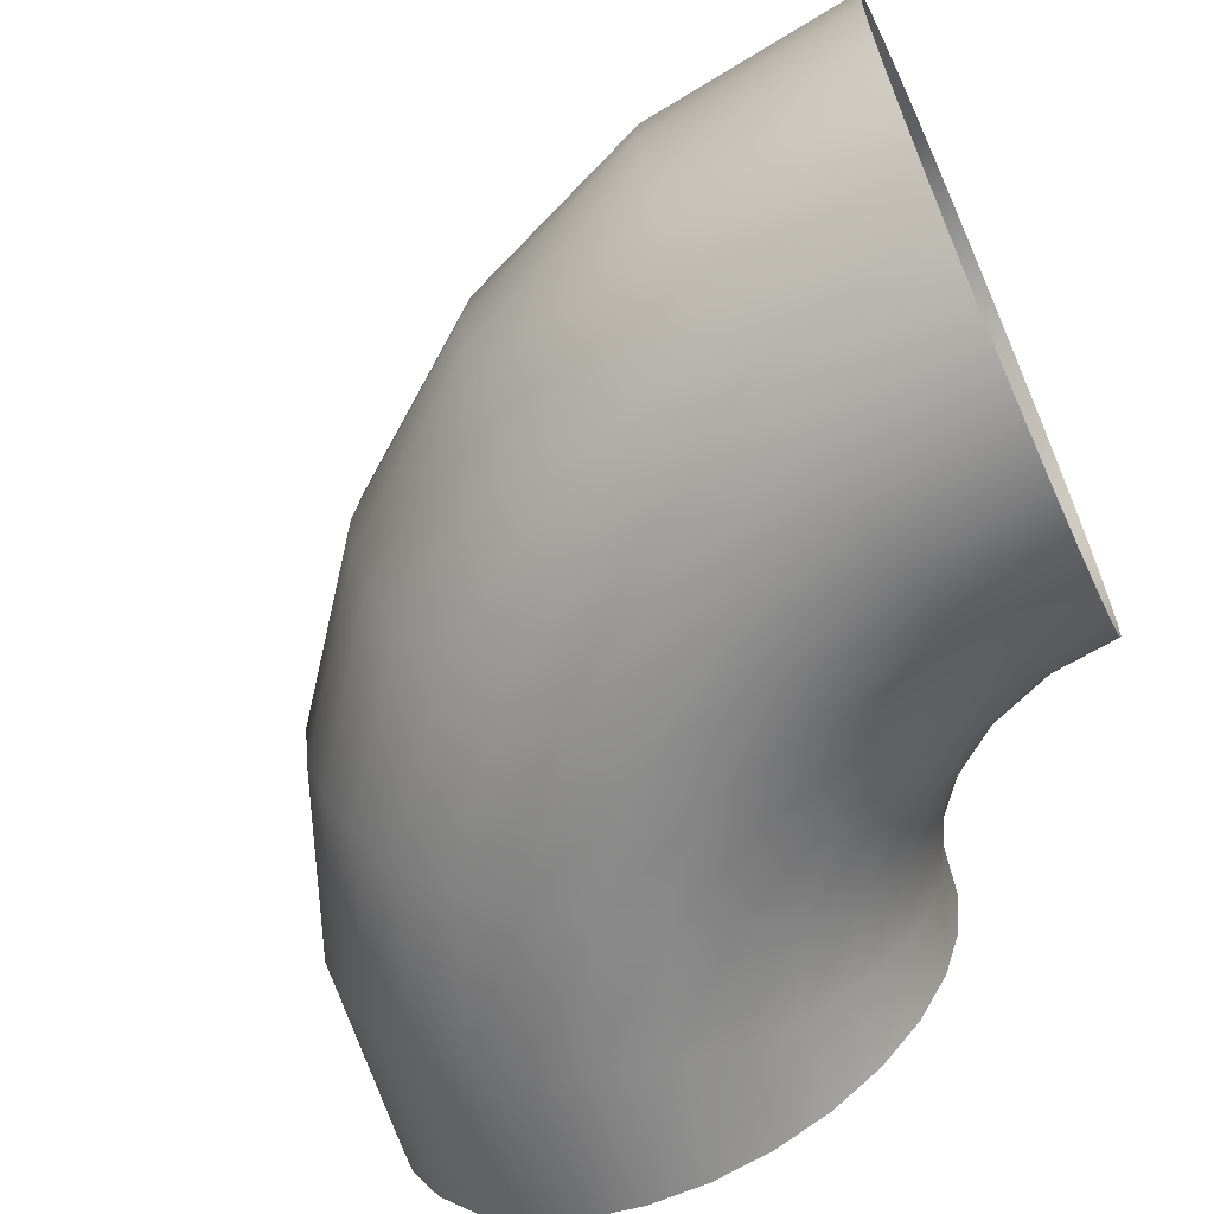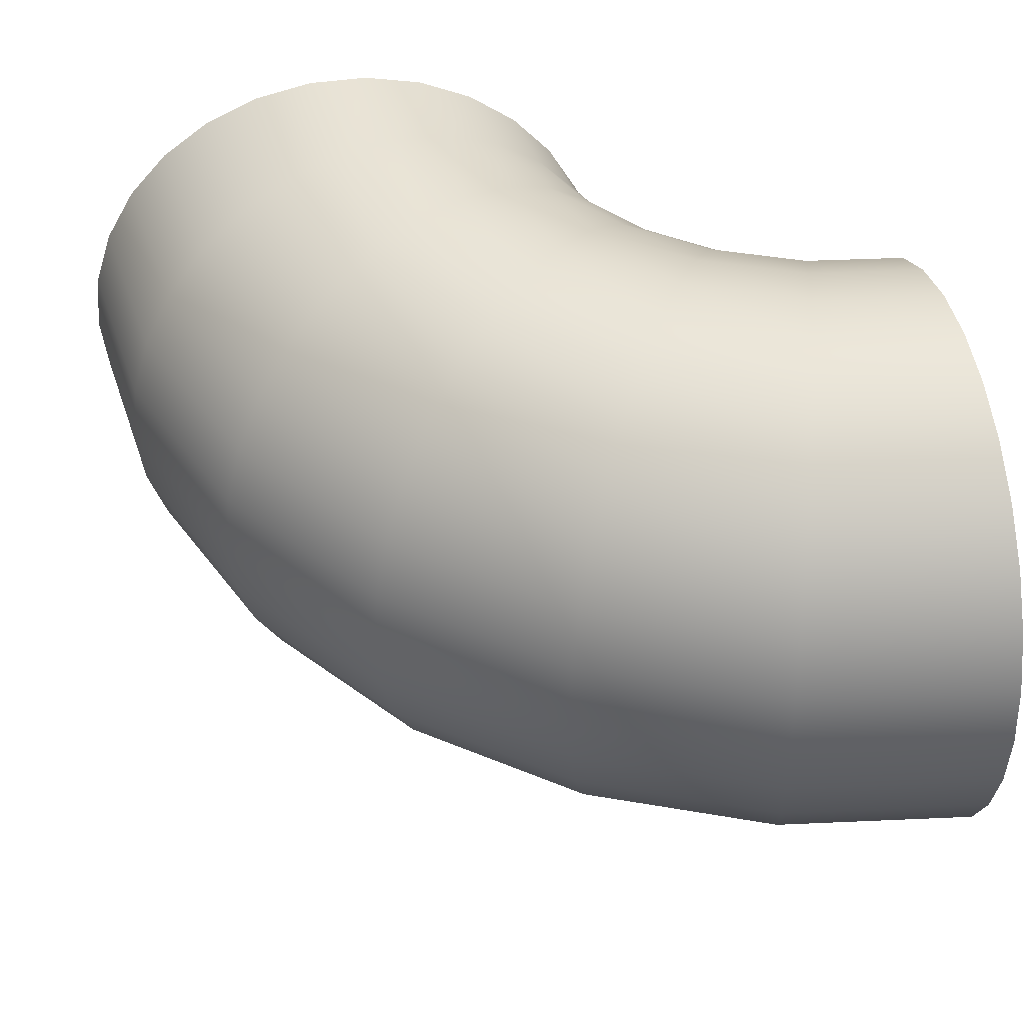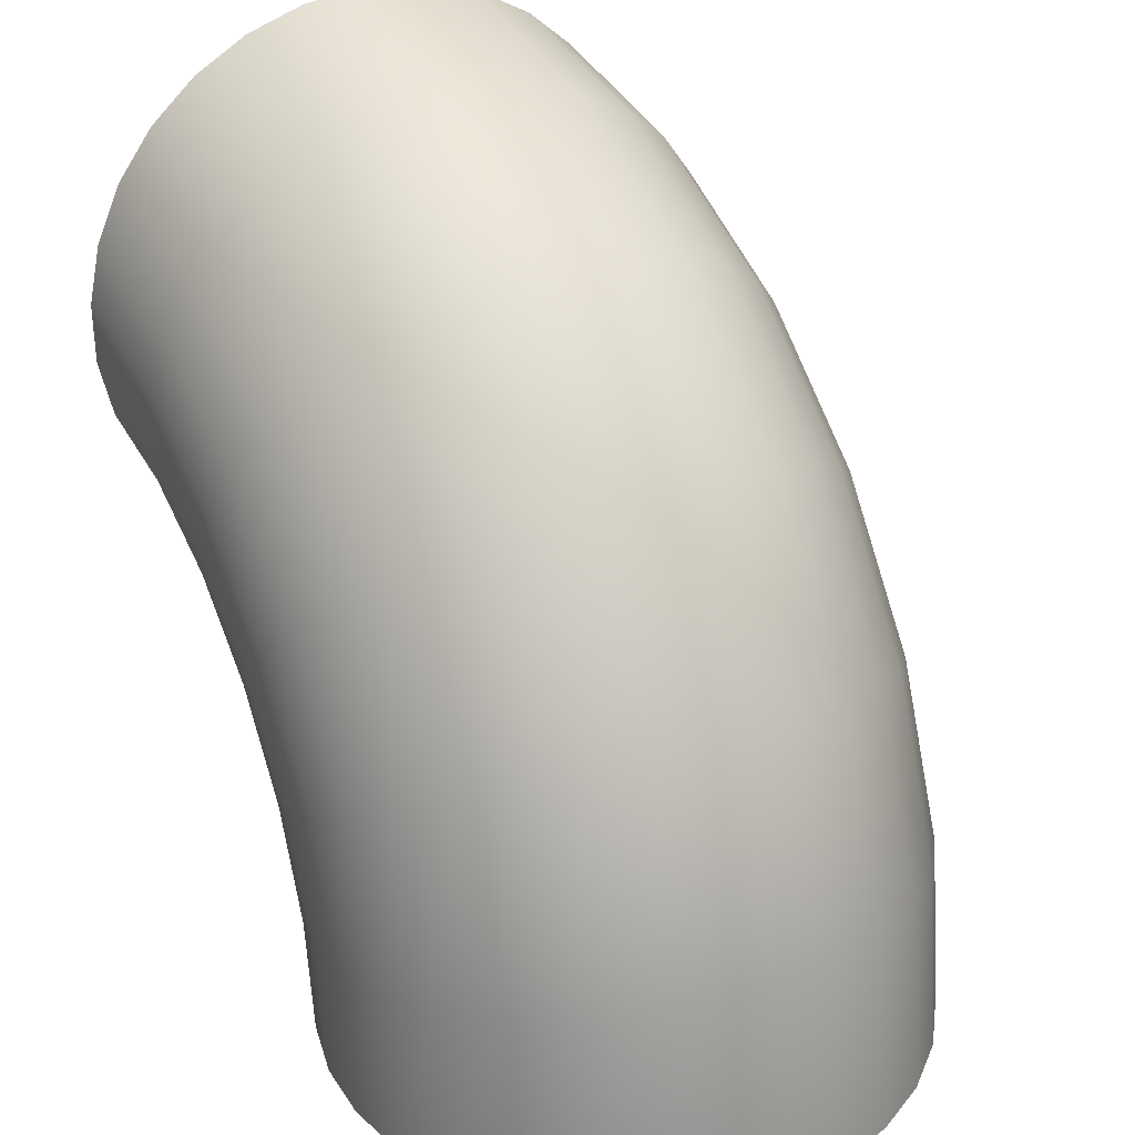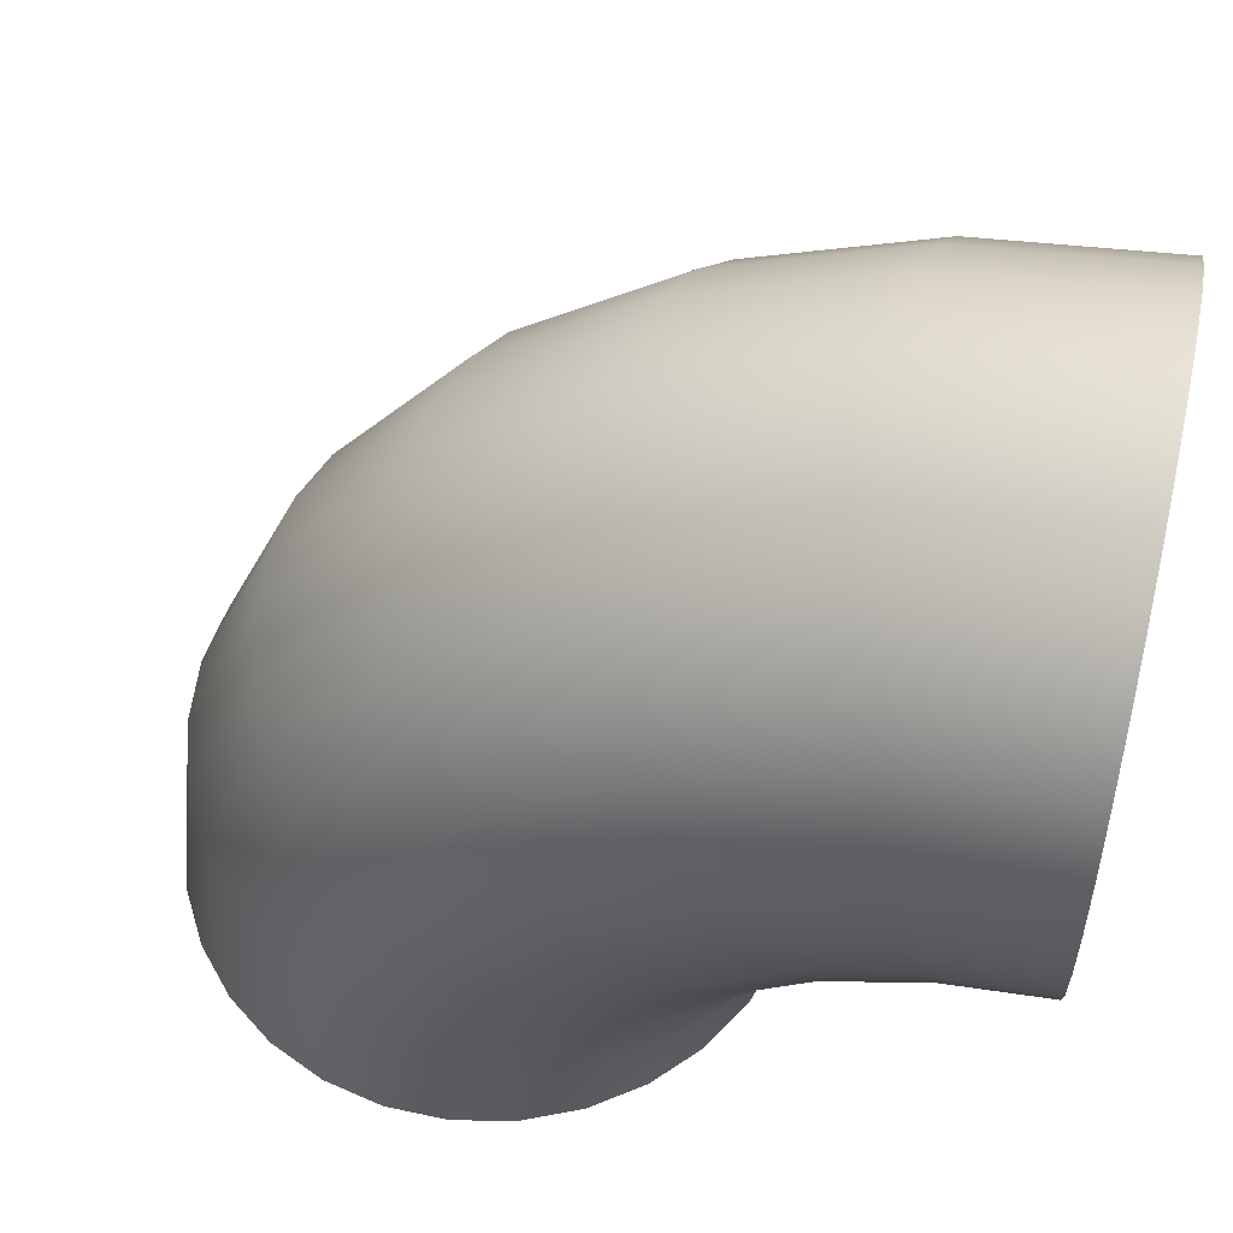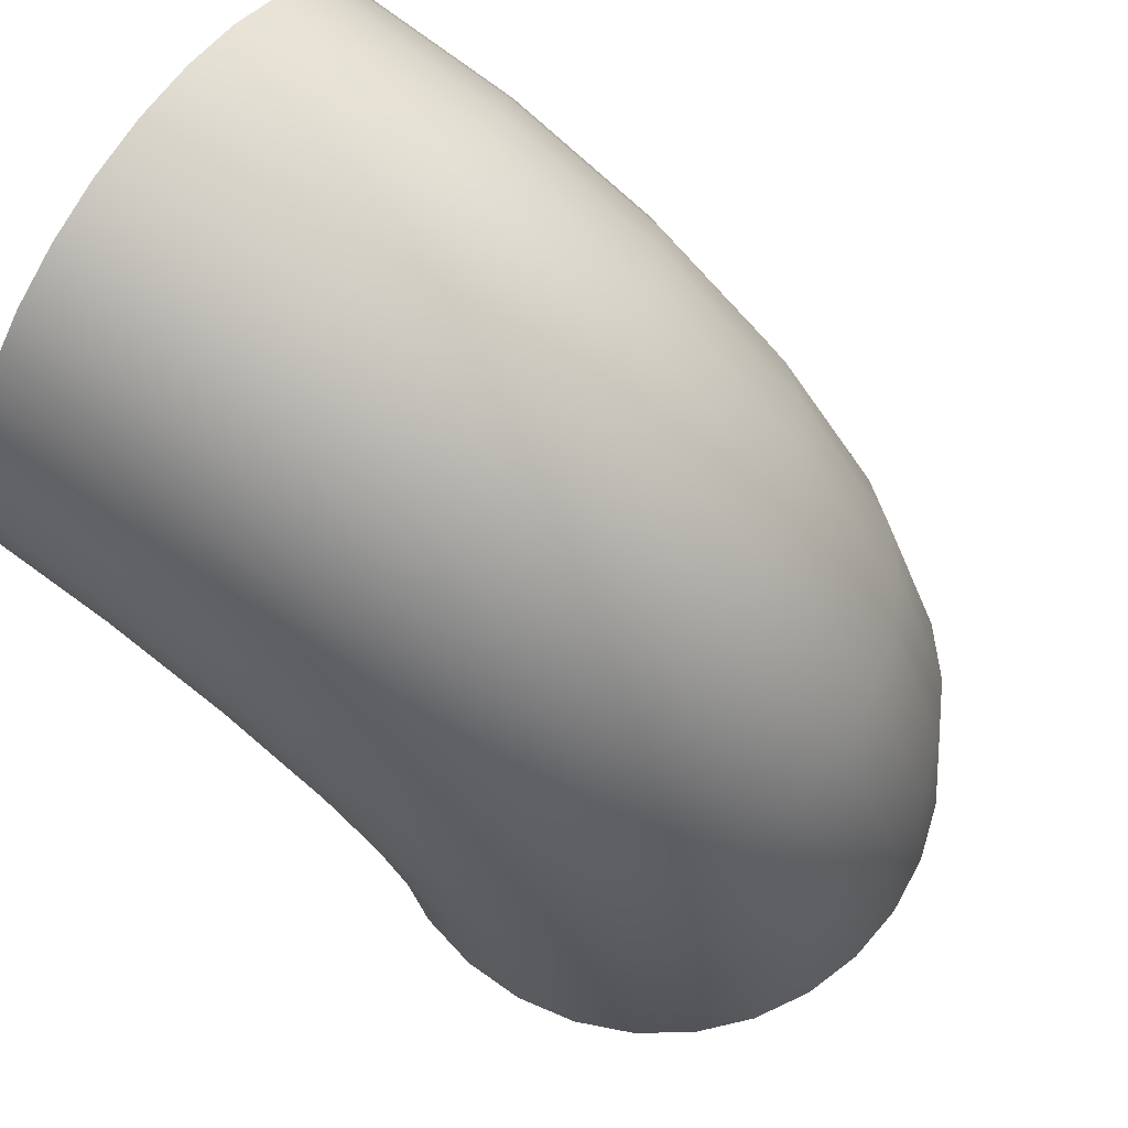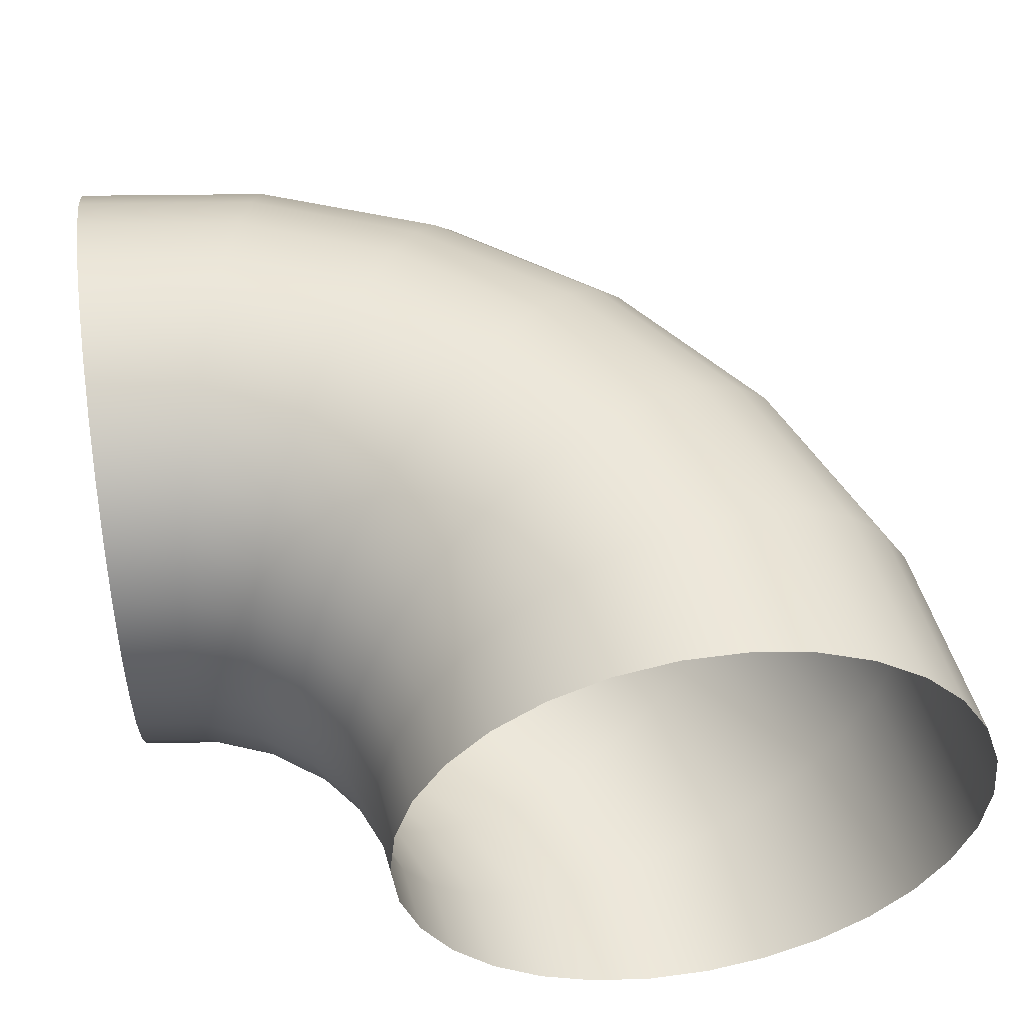
<metadata>
{"format":"obj","ext":"obj","renderer":"f3d","projection":"perspective","resolution":1024,"background":"white","views":[{"elev":-63.3,"azim":24.3,"up":"+Y"},{"elev":41.9,"azim":-10.6,"up":"+Y"},{"elev":32.3,"azim":-117.6,"up":"+Z"},{"elev":56.0,"azim":12.8,"up":"+Z"},{"elev":71.4,"azim":-145.0,"up":"+Z"},{"elev":51.6,"azim":171.7,"up":"+Y"}]}
</metadata>
<code>
o Pipe_turn
g Pipe
v -9.537e-07 0 14
v -9.537e-07 1.04 13.89
v -9.537e-07 2.034 13.57
v -9.537e-07 2.939 13.05
v -9.537e-07 3.716 12.35
v -9.537e-07 4.33 11.5
v -9.537e-07 4.755 10.55
v -9.537e-07 4.973 9.523
v -9.537e-07 4.973 8.477
v 0 4.755 7.455
v 0 4.33 6.5
v 0 3.716 5.654
v 0 2.939 4.955
v 0 2.034 4.432
v 0 1.04 4.109
v 0 -4.371e-07 4
v 0 -1.04 4.109
v 0 -2.034 4.432
v 0 -2.939 4.955
v 0 -3.716 5.654
v 0 -4.33 6.5
v 0 -4.755 7.455
v -9.537e-07 -4.973 8.477
v -9.537e-07 -4.973 9.523
v -9.537e-07 -4.755 10.55
v -9.537e-07 -4.33 11.5
v -9.537e-07 -3.716 12.35
v -9.537e-07 -2.939 13.05
v -9.537e-07 -2.034 13.57
v -9.537e-07 -1.04 13.89
v -3.623 0 13.52
v -3.595 1.04 13.42
v -3.512 2.034 13.11
v -3.376 2.939 12.6
v -3.195 3.716 11.92
v -2.976 4.33 11.11
v -2.729 4.755 10.19
v -2.465 4.973 9.198
v -2.194 4.973 8.188
v -1.929 4.755 7.201
v -1.682 4.33 6.279
v -1.463 3.716 5.462
v -1.282 2.939 4.786
v -1.147 2.034 4.281
v -1.064 1.04 3.969
v -1.035 -4.371e-07 3.864
v -1.064 -1.04 3.969
v -1.147 -2.034 4.281
v -1.282 -2.939 4.786
v -1.463 -3.716 5.462
v -1.682 -4.33 6.279
v -1.929 -4.755 7.201
v -2.194 -4.973 8.188
v -2.465 -4.973 9.198
v -2.729 -4.755 10.19
v -2.976 -4.33 11.11
v -3.195 -3.716 11.92
v -3.376 -2.939 12.6
v -3.512 -2.034 13.11
v -3.595 -1.04 13.42
v -7 0 12.12
v -6.945 1.04 12.03
v -6.784 2.034 11.75
v -6.523 2.939 11.3
v -6.173 3.716 10.69
v -5.75 4.33 9.959
v -5.273 4.755 9.132
v -4.761 4.973 8.247
v -4.239 4.973 7.342
v -3.727 4.755 6.456
v -3.25 4.33 5.629
v -2.827 3.716 4.897
v -2.477 2.939 4.291
v -2.216 2.034 3.838
v -2.055 1.04 3.559
v -2 -4.371e-07 3.464
v -2.055 -1.04 3.559
v -2.216 -2.034 3.838
v -2.477 -2.939 4.291
v -2.827 -3.716 4.897
v -3.25 -4.33 5.629
v -3.727 -4.755 6.456
v -4.239 -4.973 7.342
v -4.761 -4.973 8.247
v -5.273 -4.755 9.132
v -5.75 -4.33 9.959
v -6.173 -3.716 10.69
v -6.523 -2.939 11.3
v -6.784 -2.034 11.75
v -6.945 -1.04 12.03
v -9.899 0 9.899
v -9.822 1.04 9.822
v -9.594 2.034 9.594
v -9.224 2.939 9.224
v -8.73 3.716 8.73
v -8.132 4.33 8.132
v -7.457 4.755 7.457
v -6.734 4.973 6.734
v -5.994 4.973 5.994
v -5.271 4.755 5.271
v -4.596 4.33 4.596
v -3.998 3.716 3.998
v -3.504 2.939 3.504
v -3.134 2.034 3.134
v -2.906 1.04 2.906
v -2.828 -4.371e-07 2.828
v -2.906 -1.04 2.906
v -3.134 -2.034 3.134
v -3.504 -2.939 3.504
v -3.998 -3.716 3.998
v -4.596 -4.33 4.596
v -5.271 -4.755 5.271
v -5.994 -4.973 5.994
v -6.734 -4.973 6.734
v -7.457 -4.755 7.457
v -8.132 -4.33 8.132
v -8.73 -3.716 8.73
v -9.224 -2.939 9.224
v -9.594 -2.034 9.594
v -9.822 -1.04 9.822
v -12.12 0 7
v -12.03 1.04 6.945
v -11.75 2.034 6.784
v -11.3 2.939 6.523
v -10.69 3.716 6.173
v -9.959 4.33 5.75
v -9.132 4.755 5.273
v -8.247 4.973 4.761
v -7.342 4.973 4.239
v -6.456 4.755 3.727
v -5.629 4.33 3.25
v -4.897 3.716 2.827
v -4.291 2.939 2.477
v -3.838 2.034 2.216
v -3.559 1.04 2.055
v -3.464 -4.371e-07 2
v -3.559 -1.04 2.055
v -3.838 -2.034 2.216
v -4.291 -2.939 2.477
v -4.897 -3.716 2.827
v -5.629 -4.33 3.25
v -6.456 -4.755 3.727
v -7.342 -4.973 4.239
v -8.247 -4.973 4.761
v -9.132 -4.755 5.273
v -9.959 -4.33 5.75
v -10.69 -3.716 6.173
v -11.3 -2.939 6.523
v -11.75 -2.034 6.784
v -12.03 -1.04 6.945
v -13.52 0 3.623
v -13.42 1.04 3.595
v -13.11 2.034 3.512
v -12.6 2.939 3.376
v -11.92 3.716 3.195
v -11.11 4.33 2.976
v -10.19 4.755 2.729
v -9.198 4.973 2.465
v -8.188 4.973 2.194
v -7.201 4.755 1.929
v -6.279 4.33 1.682
v -5.462 3.716 1.463
v -4.786 2.939 1.282
v -4.281 2.034 1.147
v -3.969 1.04 1.064
v -3.864 -4.371e-07 1.035
v -3.969 -1.04 1.064
v -4.281 -2.034 1.147
v -4.786 -2.939 1.282
v -5.462 -3.716 1.463
v -6.279 -4.33 1.682
v -7.201 -4.755 1.929
v -8.188 -4.973 2.194
v -9.198 -4.973 2.465
v -10.19 -4.755 2.729
v -11.11 -4.33 2.976
v -11.92 -3.716 3.195
v -12.6 -2.939 3.376
v -13.11 -2.034 3.512
v -13.42 -1.04 3.595
v -14 0 -2.448e-06
v -13.89 1.04 -2.429e-06
v -13.57 2.034 -2.372e-06
v -13.05 2.939 -2.281e-06
v -12.35 3.716 -2.159e-06
v -11.5 4.33 -2.011e-06
v -10.55 4.755 -1.844e-06
v -9.523 4.973 -1.665e-06
v -8.477 4.973 -1.482e-06
v -7.455 4.755 -1.303e-06
v -6.5 4.33 -1.136e-06
v -5.654 3.716 -9.886e-07
v -4.955 2.939 -8.663e-07
v -4.432 2.034 -7.75e-07
v -4.109 1.04 -7.185e-07
v -4 -4.371e-07 -6.994e-07
v -4.109 -1.04 -7.185e-07
v -4.432 -2.034 -7.75e-07
v -4.955 -2.939 -8.663e-07
v -5.654 -3.716 -9.886e-07
v -6.5 -4.33 -1.136e-06
v -7.455 -4.755 -1.303e-06
v -8.477 -4.973 -1.482e-06
v -9.523 -4.973 -1.665e-06
v -10.55 -4.755 -1.844e-06
v -11.5 -4.33 -2.011e-06
v -12.35 -3.716 -2.159e-06
v -13.05 -2.939 -2.281e-06
v -13.57 -2.034 -2.372e-06
v -13.89 -1.04 -2.429e-06
f 1 31 32 2
f 2 32 33 3
f 3 33 34 4
f 4 34 35 5
f 5 35 36 6
f 6 36 37 7
f 7 37 38 8
f 8 38 39 9
f 9 39 40 10
f 10 40 41 11
f 11 41 42 12
f 12 42 43 13
f 13 43 44 14
f 14 44 45 15
f 15 45 46 16
f 16 46 47 17
f 17 47 48 18
f 18 48 49 19
f 19 49 50 20
f 20 50 51 21
f 21 51 52 22
f 22 52 53 23
f 23 53 54 24
f 24 54 55 25
f 25 55 56 26
f 26 56 57 27
f 27 57 58 28
f 28 58 59 29
f 29 59 60 30
f 30 60 31 1
f 31 61 62 32
f 32 62 63 33
f 33 63 64 34
f 34 64 65 35
f 35 65 66 36
f 36 66 67 37
f 37 67 68 38
f 38 68 69 39
f 39 69 70 40
f 40 70 71 41
f 41 71 72 42
f 42 72 73 43
f 43 73 74 44
f 44 74 75 45
f 45 75 76 46
f 46 76 77 47
f 47 77 78 48
f 48 78 79 49
f 49 79 80 50
f 50 80 81 51
f 51 81 82 52
f 52 82 83 53
f 53 83 84 54
f 54 84 85 55
f 55 85 86 56
f 56 86 87 57
f 57 87 88 58
f 58 88 89 59
f 59 89 90 60
f 60 90 61 31
f 61 91 92 62
f 62 92 93 63
f 63 93 94 64
f 64 94 95 65
f 65 95 96 66
f 66 96 97 67
f 67 97 98 68
f 68 98 99 69
f 69 99 100 70
f 70 100 101 71
f 71 101 102 72
f 72 102 103 73
f 73 103 104 74
f 74 104 105 75
f 75 105 106 76
f 76 106 107 77
f 77 107 108 78
f 78 108 109 79
f 79 109 110 80
f 80 110 111 81
f 81 111 112 82
f 82 112 113 83
f 83 113 114 84
f 84 114 115 85
f 85 115 116 86
f 86 116 117 87
f 87 117 118 88
f 88 118 119 89
f 89 119 120 90
f 90 120 91 61
f 91 121 122 92
f 92 122 123 93
f 93 123 124 94
f 94 124 125 95
f 95 125 126 96
f 96 126 127 97
f 97 127 128 98
f 98 128 129 99
f 99 129 130 100
f 100 130 131 101
f 101 131 132 102
f 102 132 133 103
f 103 133 134 104
f 104 134 135 105
f 105 135 136 106
f 106 136 137 107
f 107 137 138 108
f 108 138 139 109
f 109 139 140 110
f 110 140 141 111
f 111 141 142 112
f 112 142 143 113
f 113 143 144 114
f 114 144 145 115
f 115 145 146 116
f 116 146 147 117
f 117 147 148 118
f 118 148 149 119
f 119 149 150 120
f 120 150 121 91
f 121 151 152 122
f 122 152 153 123
f 123 153 154 124
f 124 154 155 125
f 125 155 156 126
f 126 156 157 127
f 127 157 158 128
f 128 158 159 129
f 129 159 160 130
f 130 160 161 131
f 131 161 162 132
f 132 162 163 133
f 133 163 164 134
f 134 164 165 135
f 135 165 166 136
f 136 166 167 137
f 137 167 168 138
f 138 168 169 139
f 139 169 170 140
f 140 170 171 141
f 141 171 172 142
f 142 172 173 143
f 143 173 174 144
f 144 174 175 145
f 145 175 176 146
f 146 176 177 147
f 147 177 178 148
f 148 178 179 149
f 149 179 180 150
f 150 180 151 121
f 151 181 182 152
f 152 182 183 153
f 153 183 184 154
f 154 184 185 155
f 155 185 186 156
f 156 186 187 157
f 157 187 188 158
f 158 188 189 159
f 159 189 190 160
f 160 190 191 161
f 161 191 192 162
f 162 192 193 163
f 163 193 194 164
f 164 194 195 165
f 165 195 196 166
f 166 196 197 167
f 167 197 198 168
f 168 198 199 169
f 169 199 200 170
f 170 200 201 171
f 171 201 202 172
f 172 202 203 173
f 173 203 204 174
f 174 204 205 175
f 175 205 206 176
f 176 206 207 177
f 177 207 208 178
f 178 208 209 179
f 179 209 210 180
f 180 210 181 151

</code>
